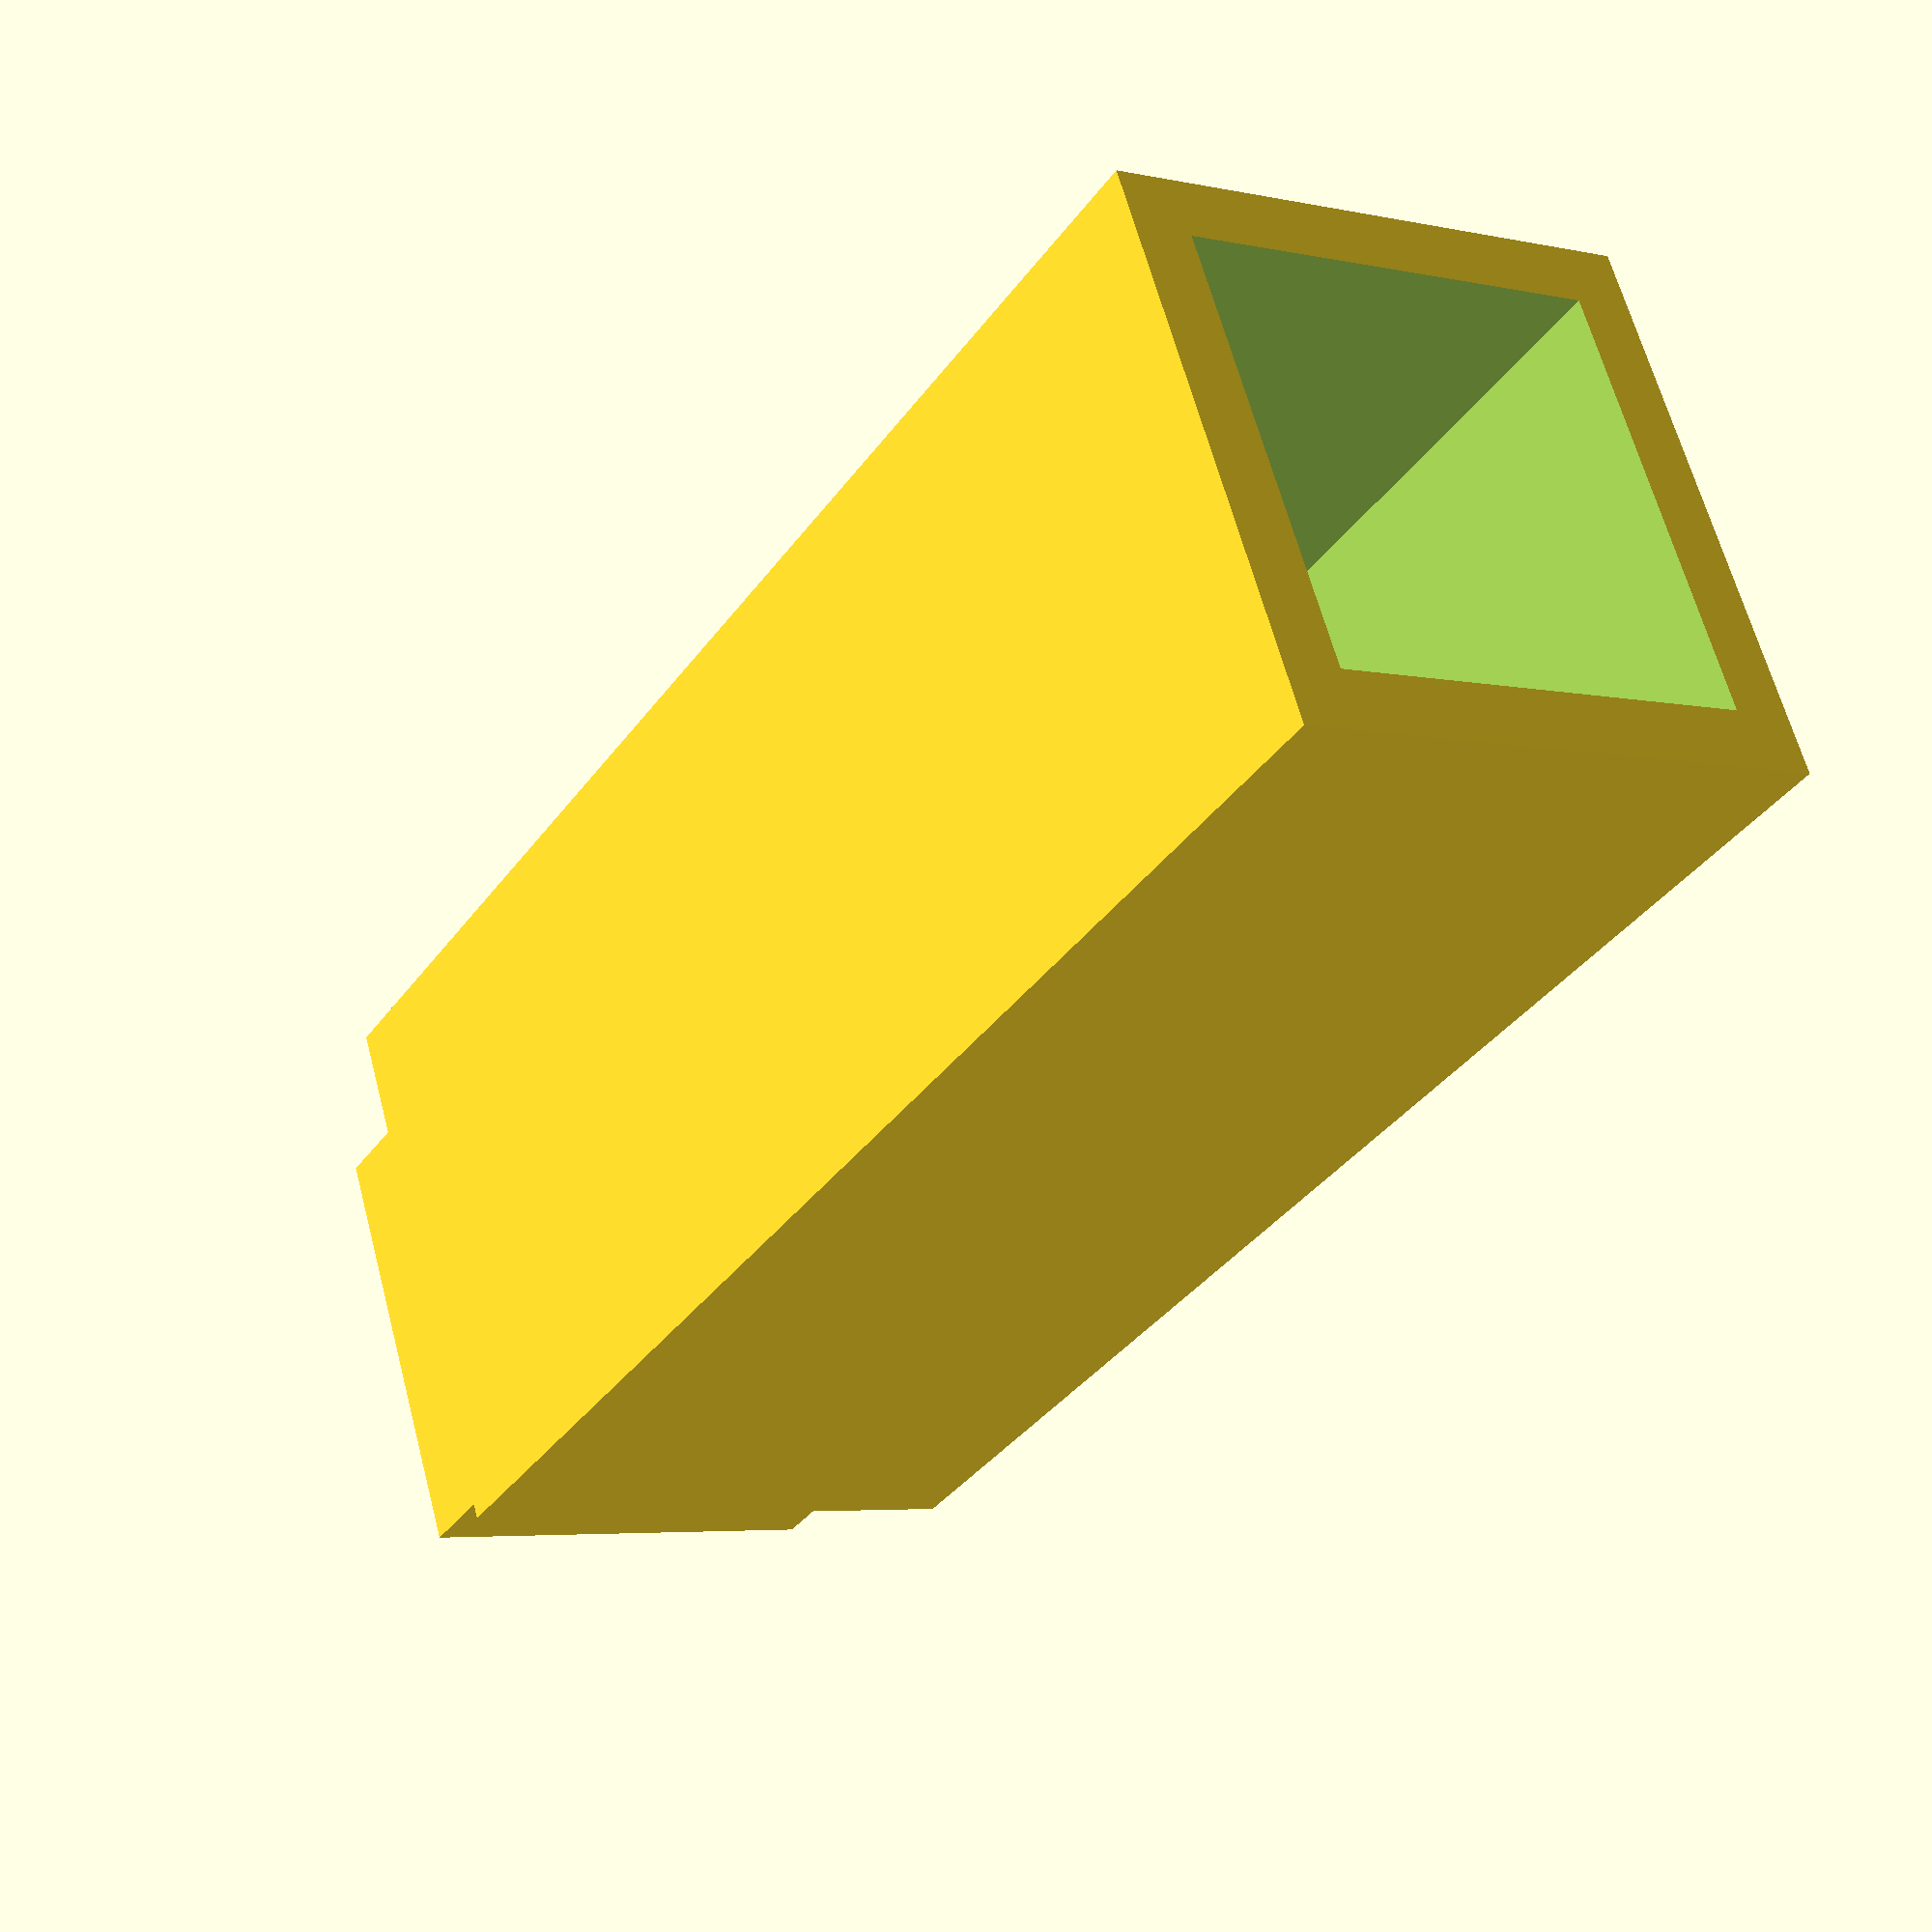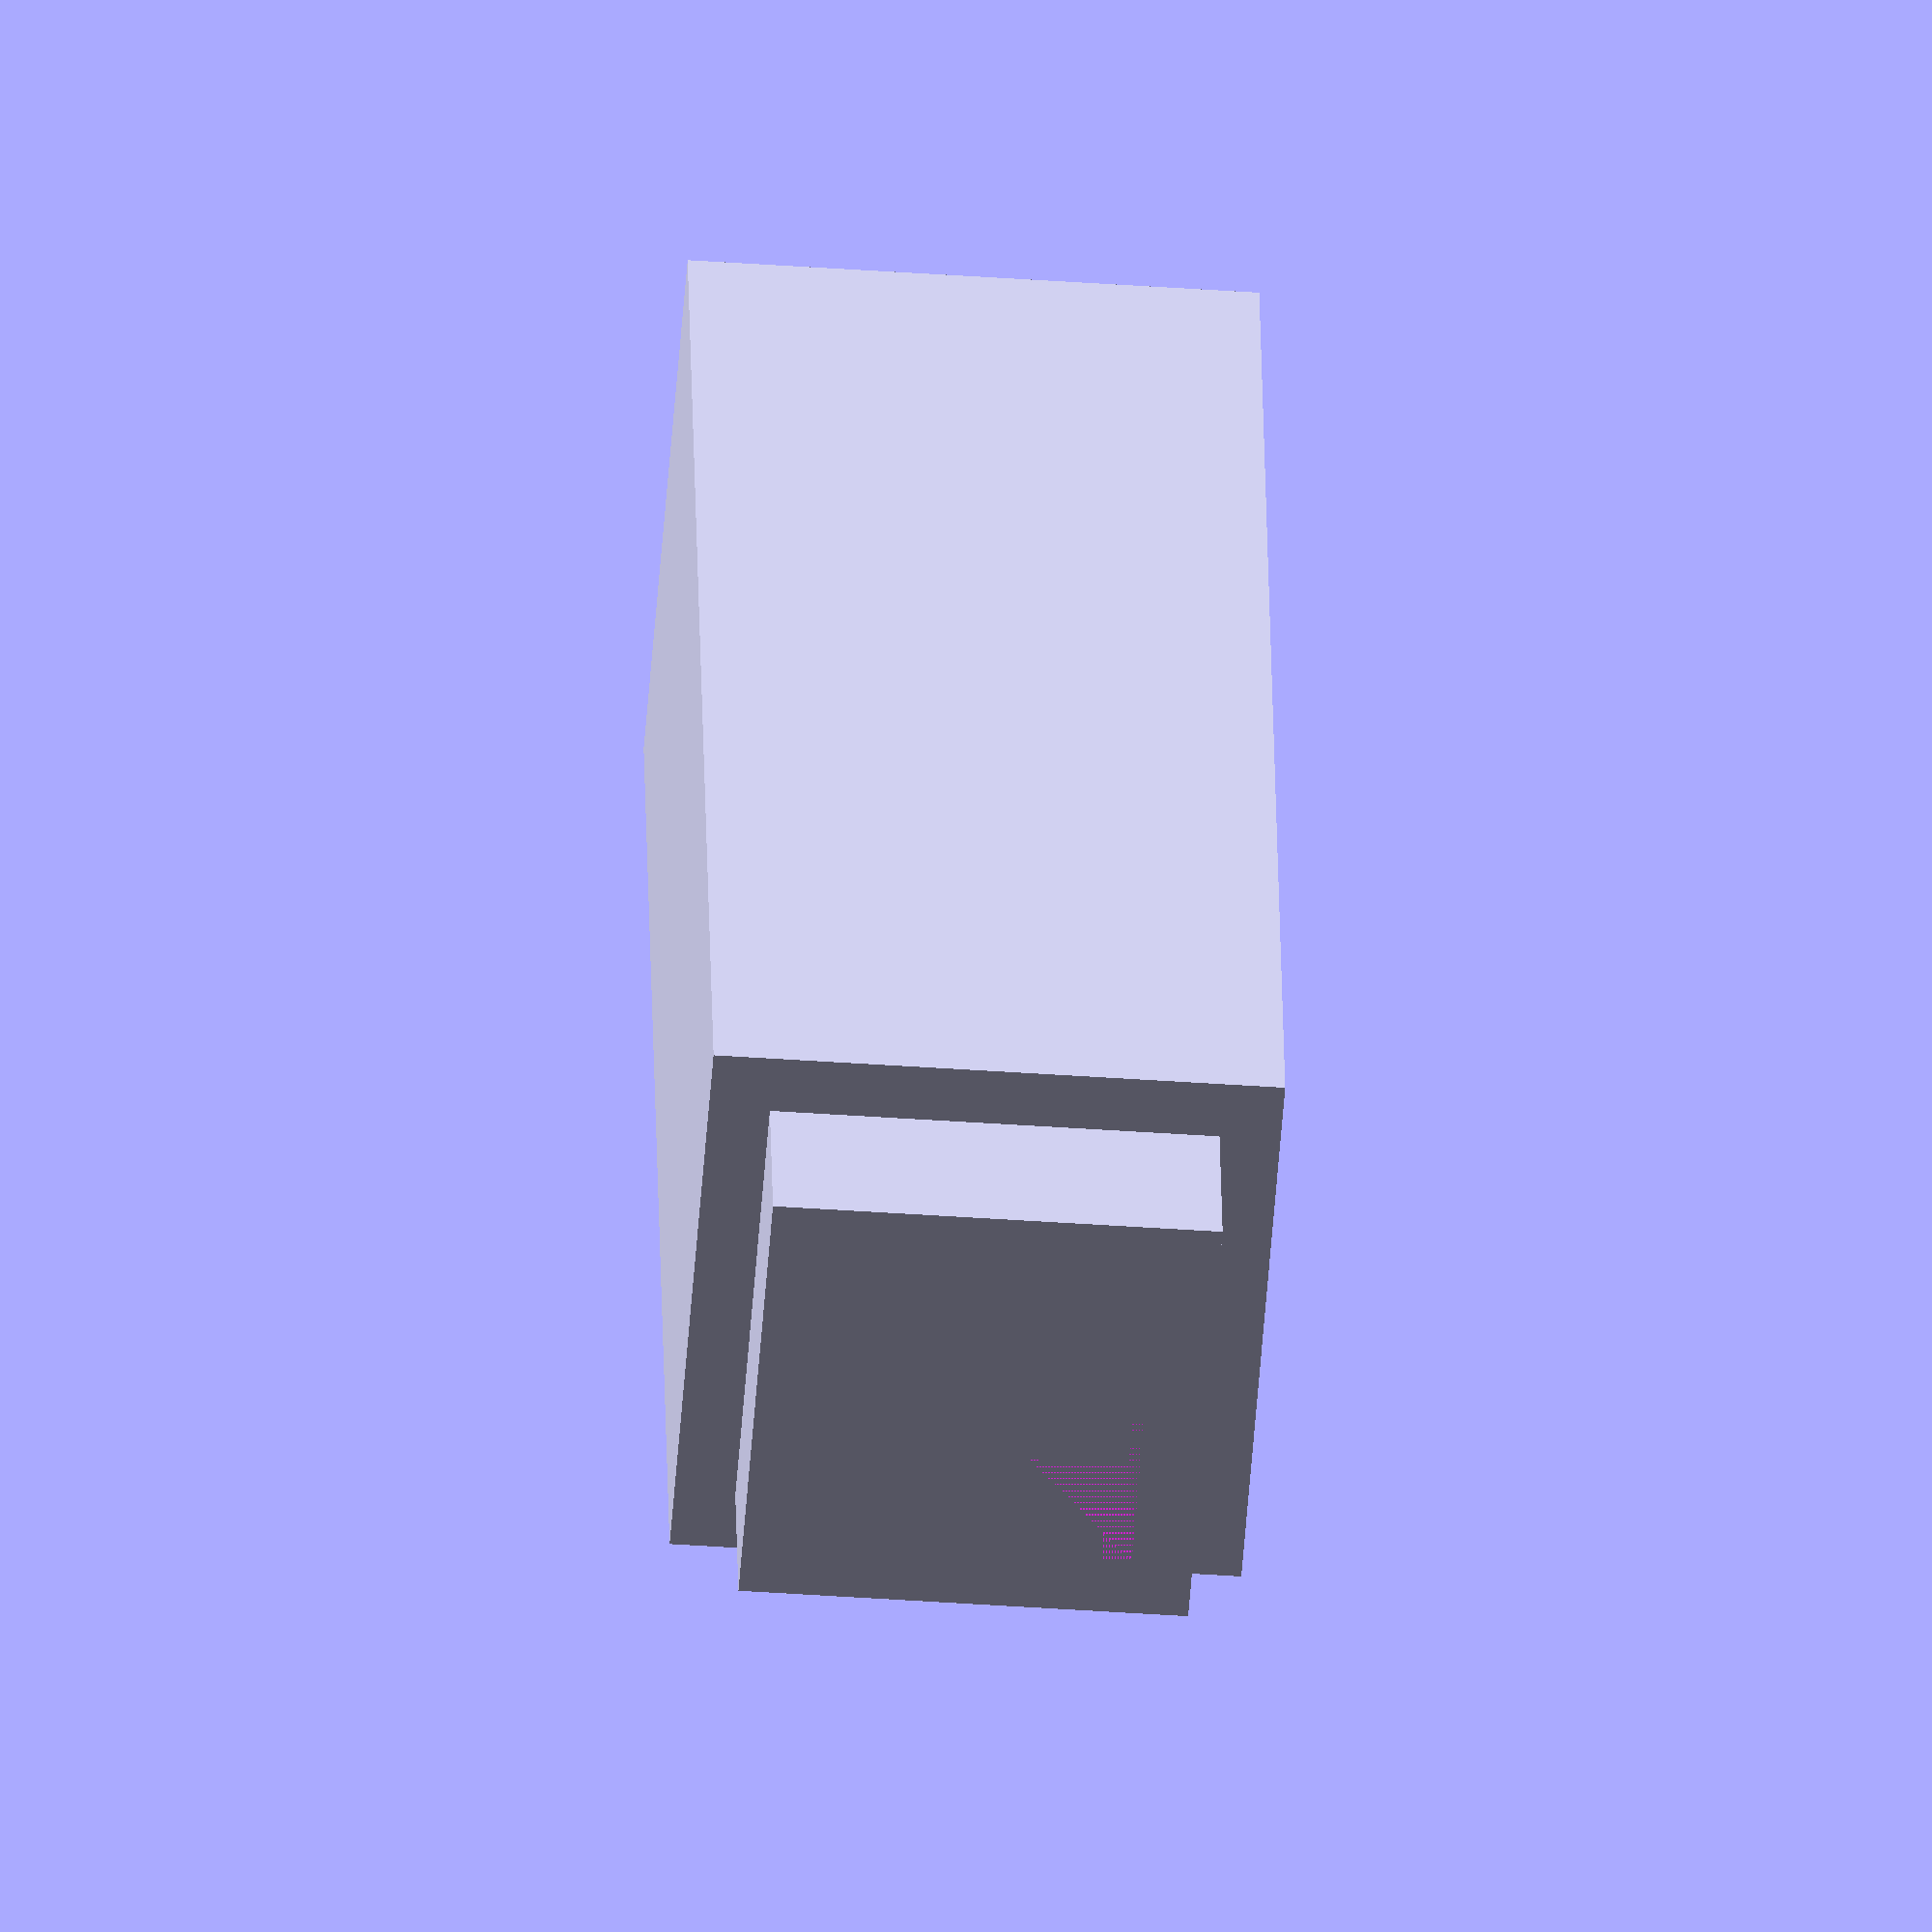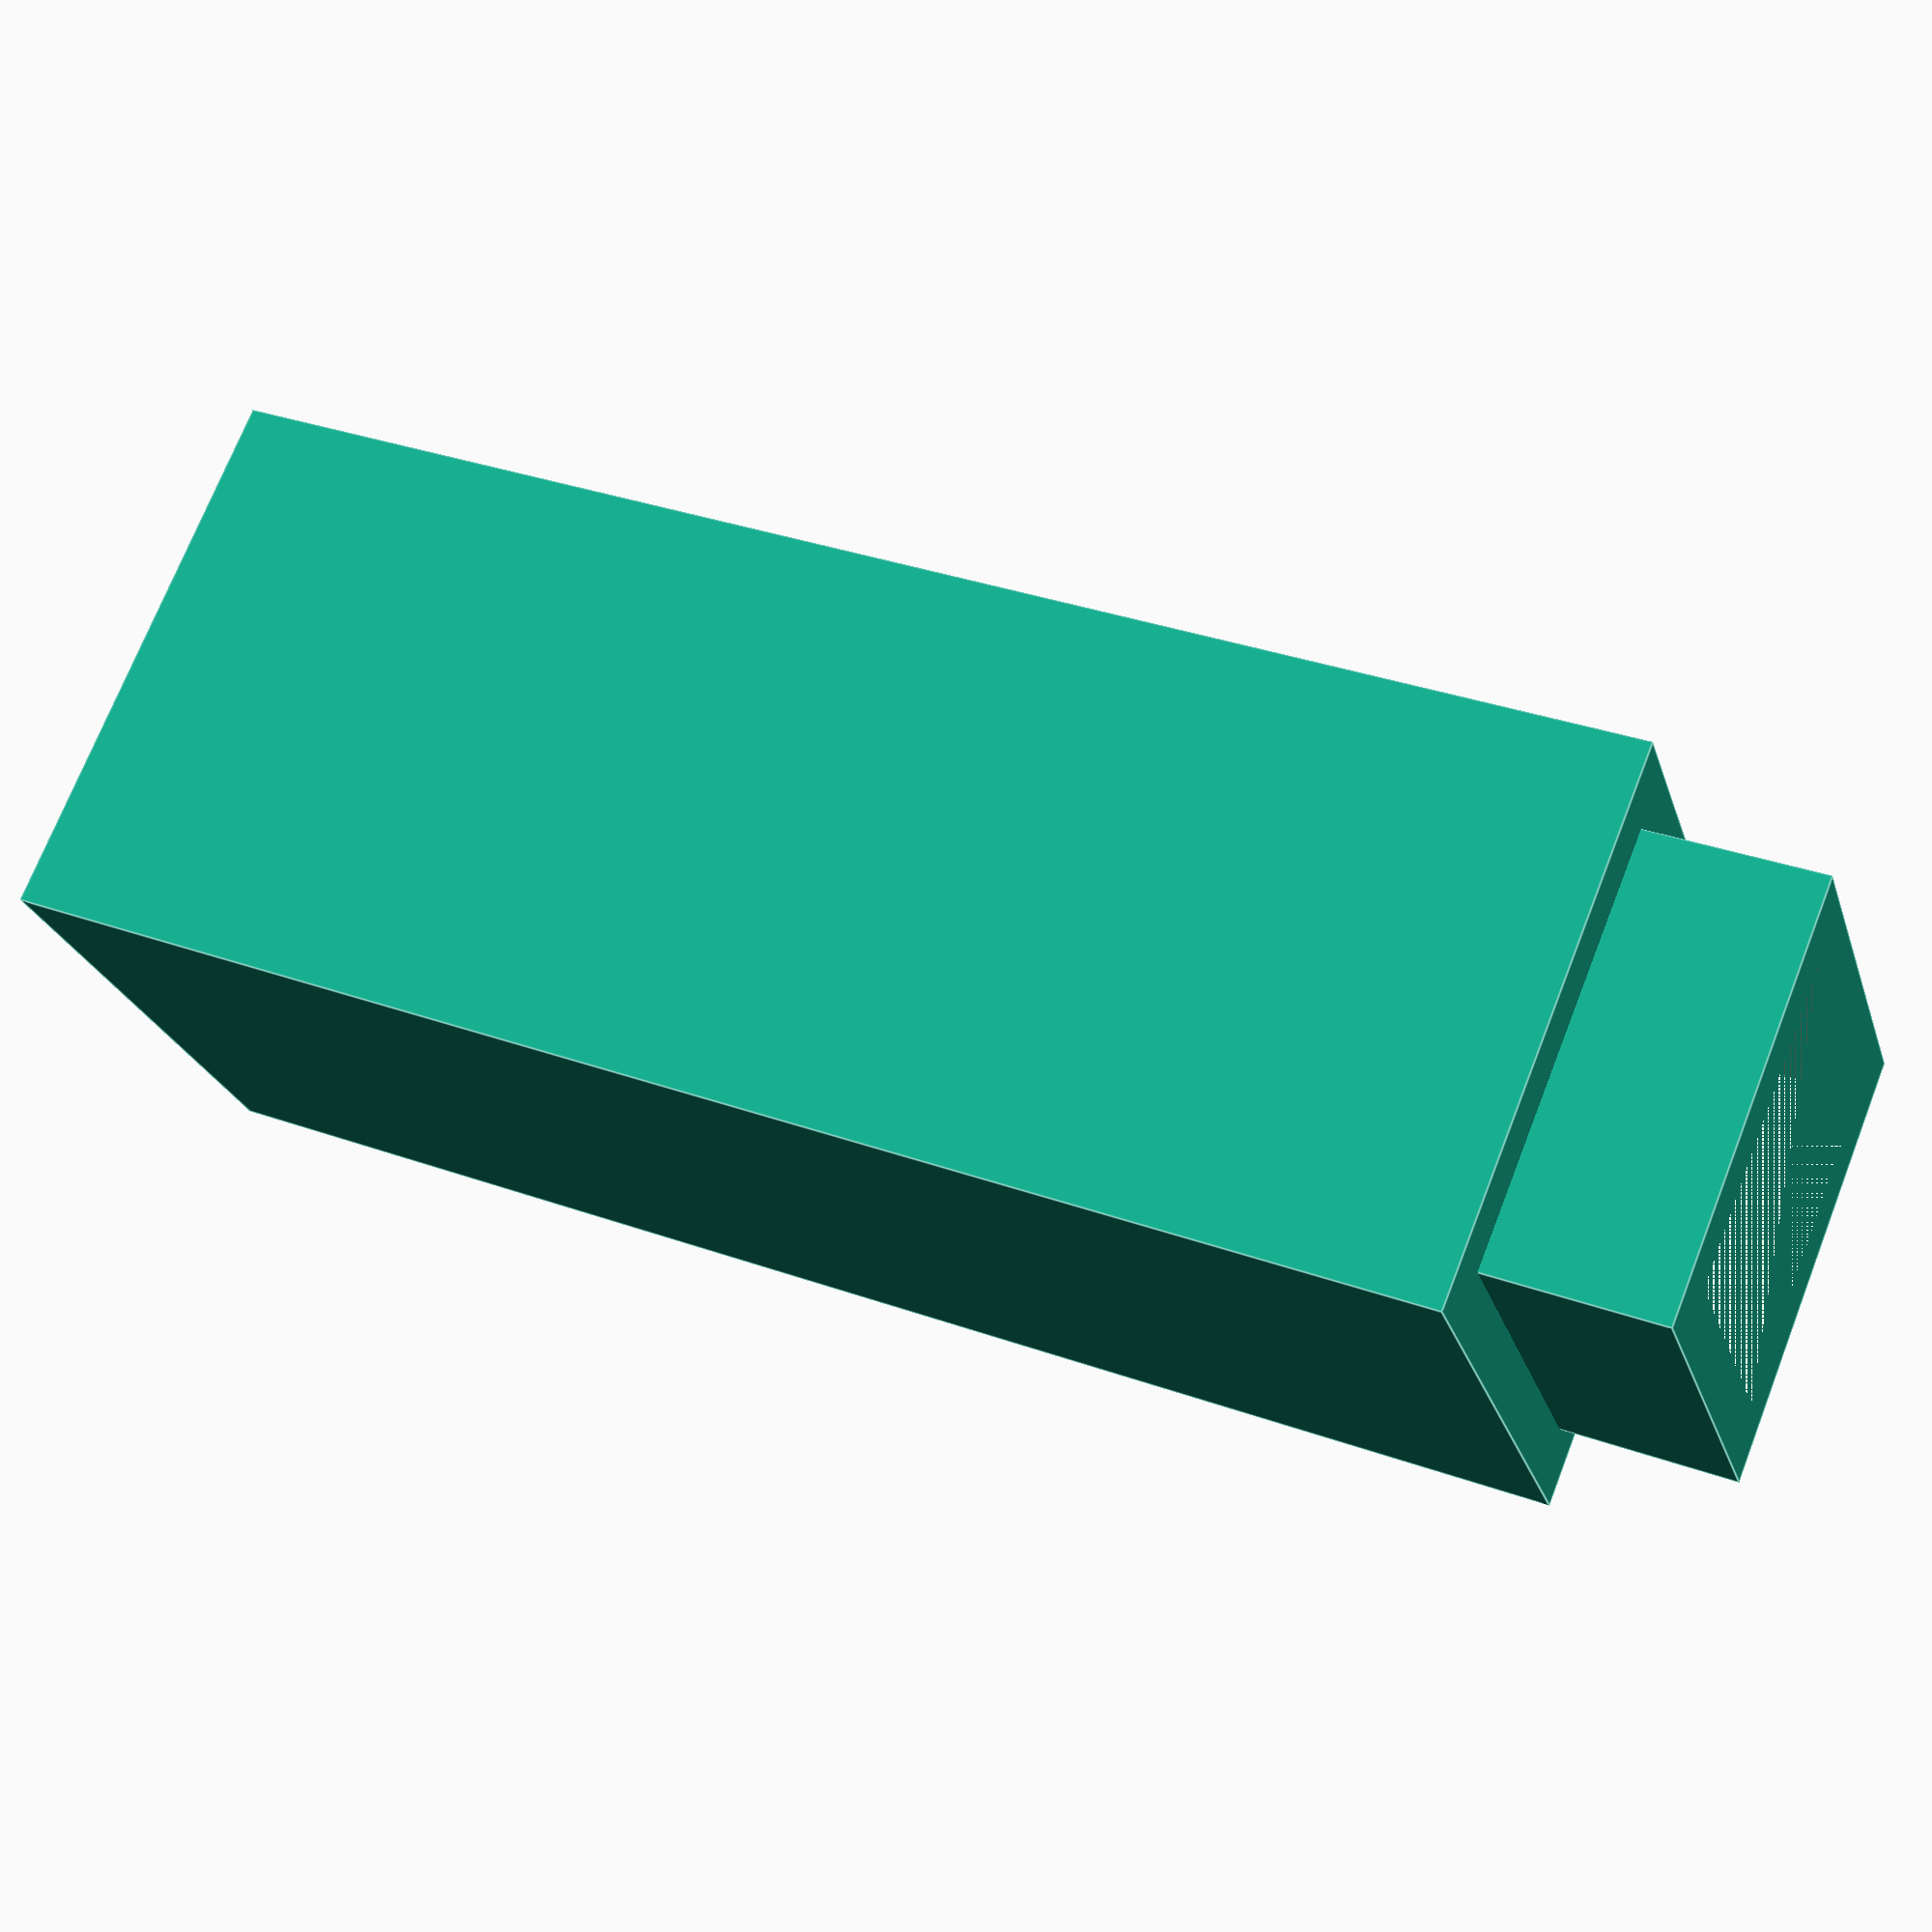
<openscad>
// module to model rolled hollow section with square or mitred ends
rhs(l=200,w=75,h=75,t=8,spigot=true);
module rhs(l=500,w=50,h=100,t=3,mitred=false,spigot=false){
    difference(){
    cube(size=[l,w,h]);
        if(mitred){
            rotate([0,-45,0]) cube([l+2,w+2,h+2]);
            translate([l,w,0]) rotate([0,-45,180]) cube([l,w,h]);
        }       
        translate([0,t,t]) cube([l+2,w-2*t,h-2*t]);
    }
    if(spigot)translate([0,w/2,h/2])rotate([0,-90,0])spigot(h,w,t);
}

module spigot(l,w,t){
    height=3*t;
    difference(){
        cube([l-2*t,w-2*t,2*height],center=true);
        hull(){
            translate([0,0,-0.05])cube([l-4*t,w-4*t,0.1],center=true);
            translate([0,0,-height])cube([l-2*t,w-2*t,0.1],center=true);
        }
        cube([l-4*t,w-4*t,2*height],center=true);

    }
}

</openscad>
<views>
elev=4.7 azim=333.6 roll=55.1 proj=p view=solid
elev=226.2 azim=77.5 roll=94.5 proj=o view=wireframe
elev=24.2 azim=202.2 roll=15.7 proj=p view=edges
</views>
